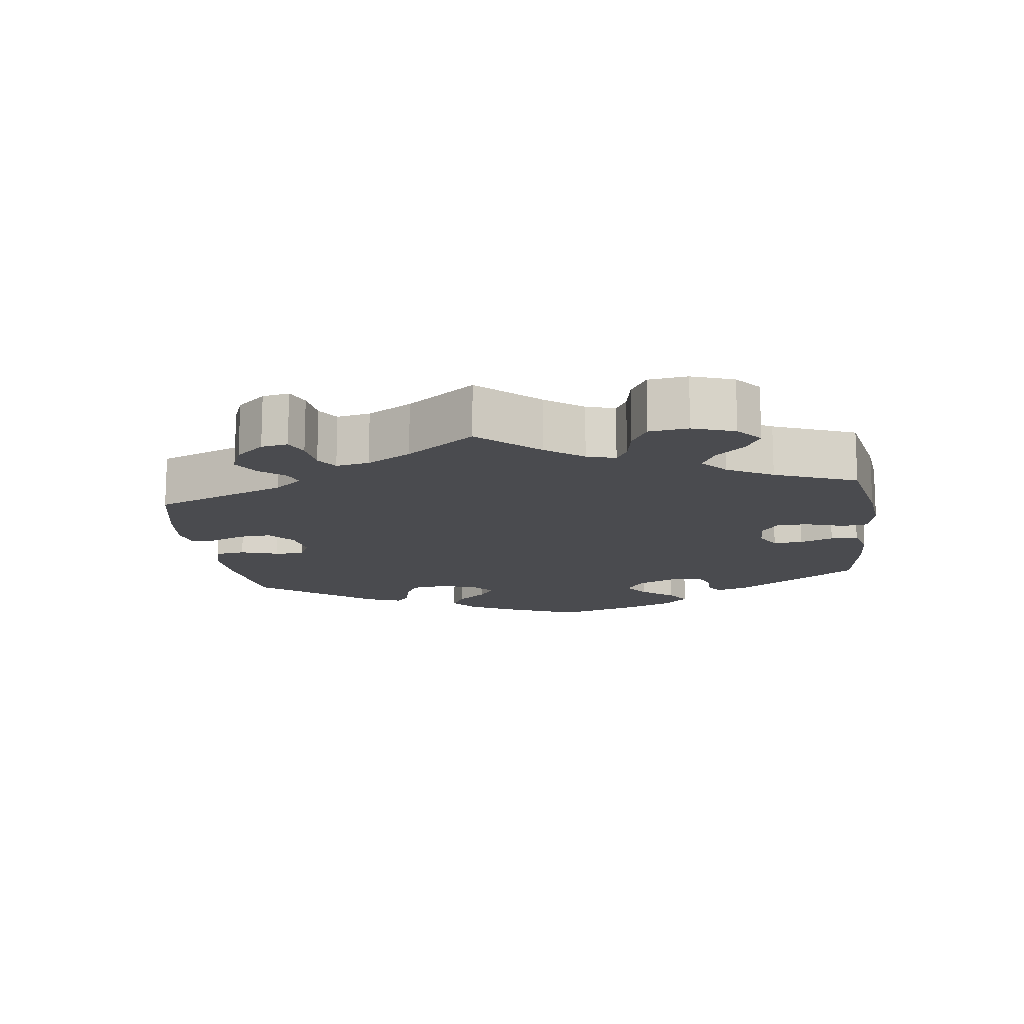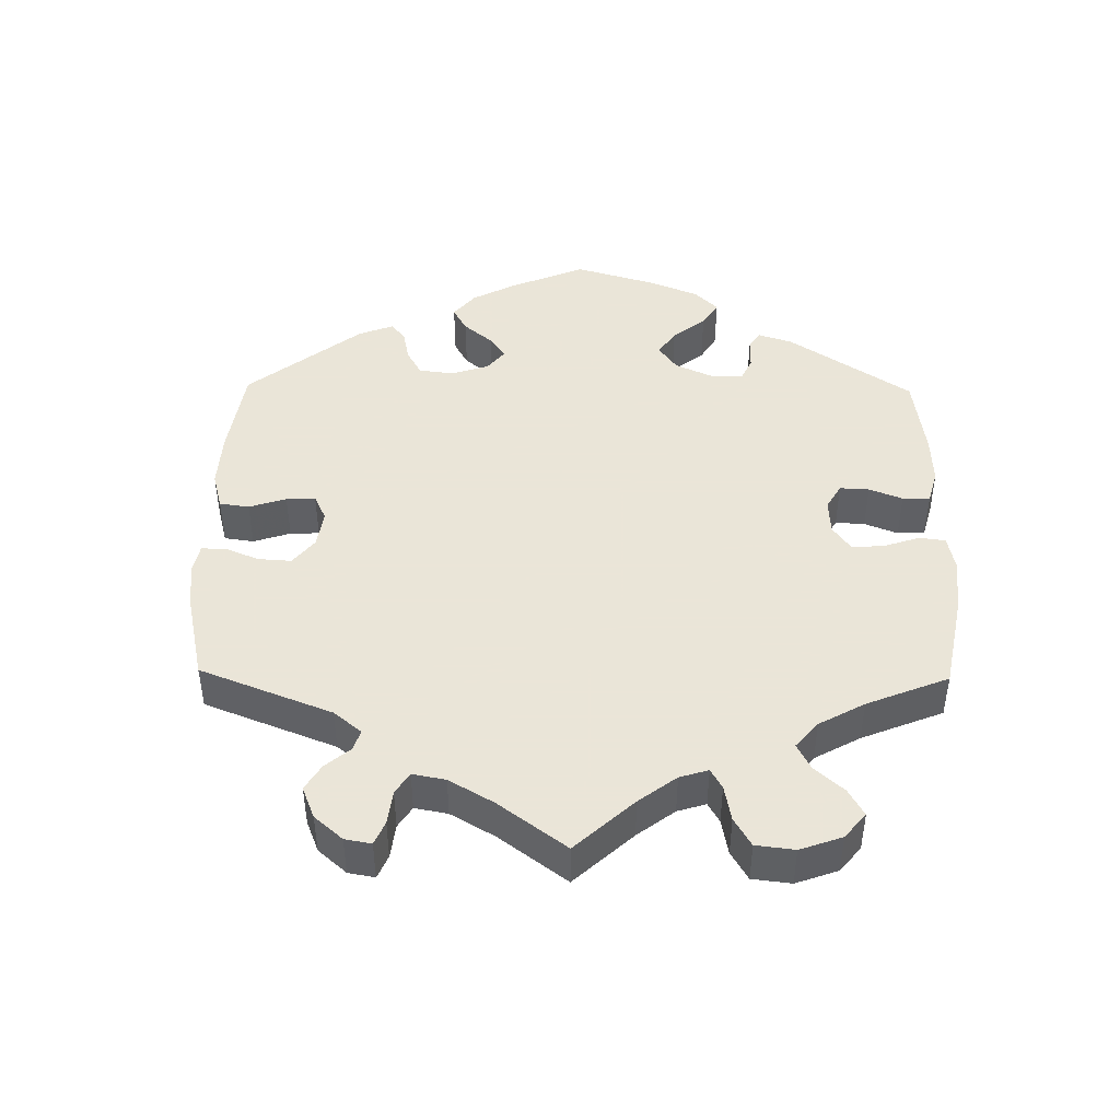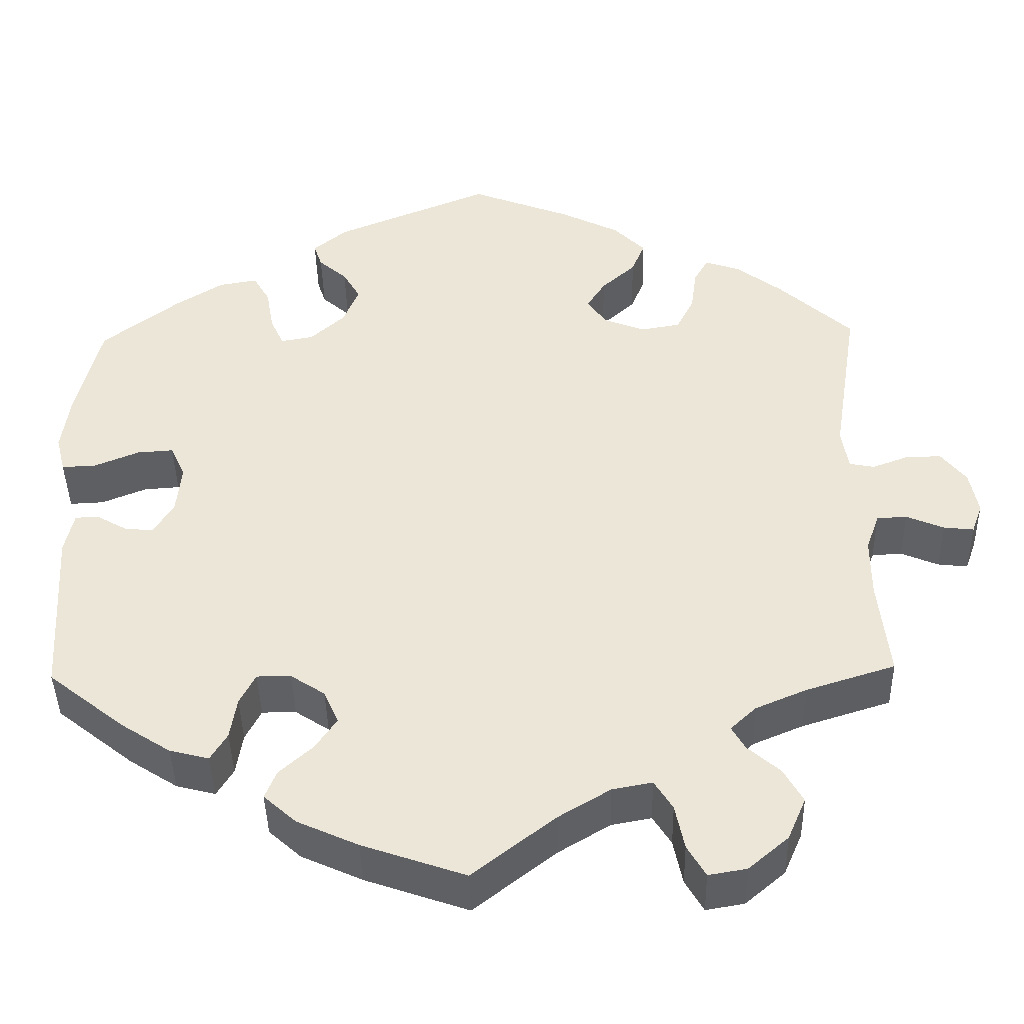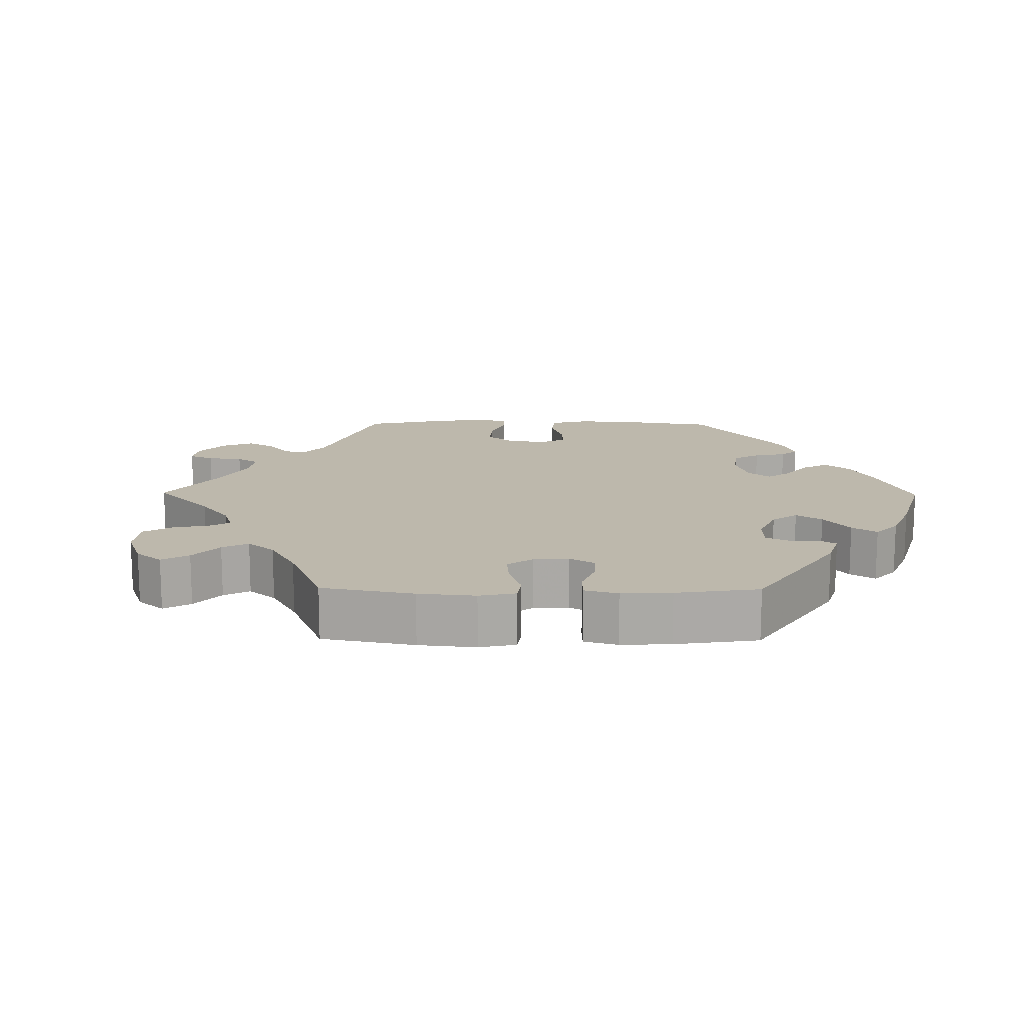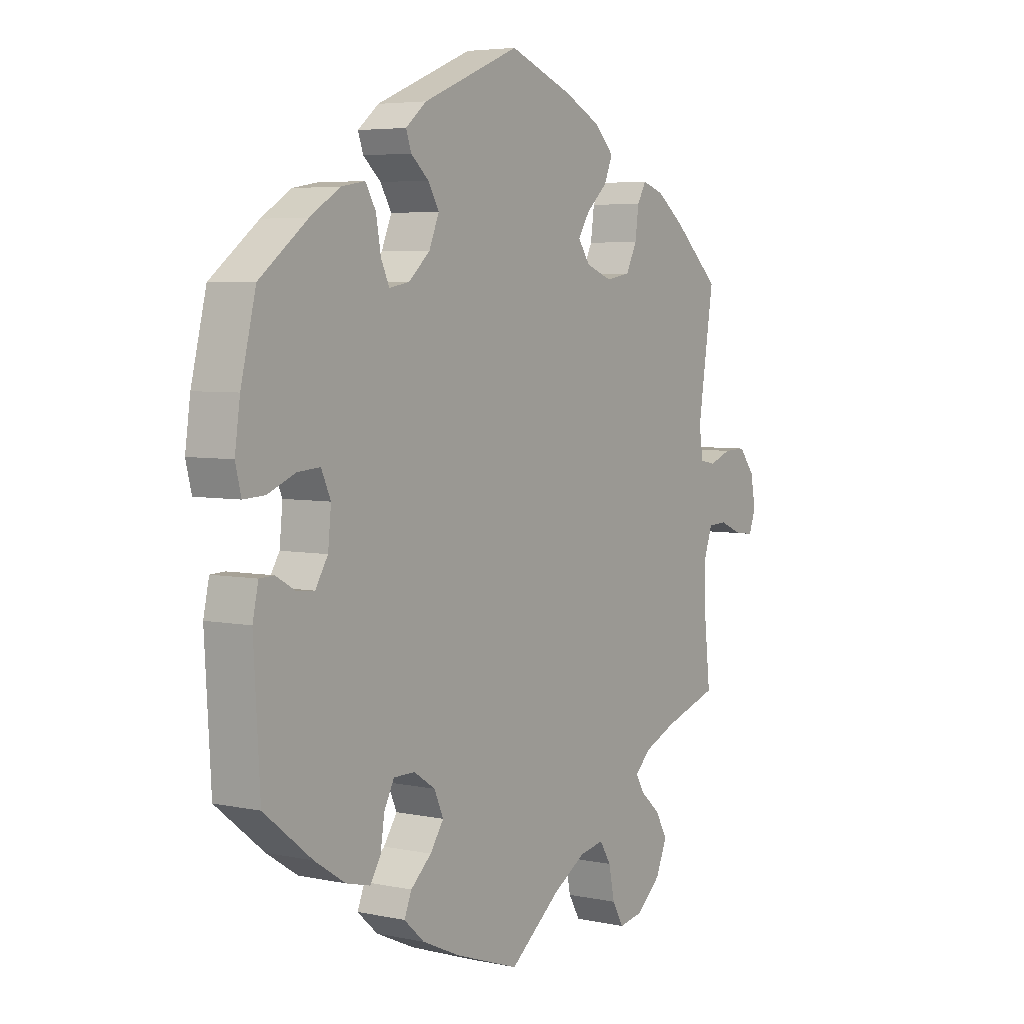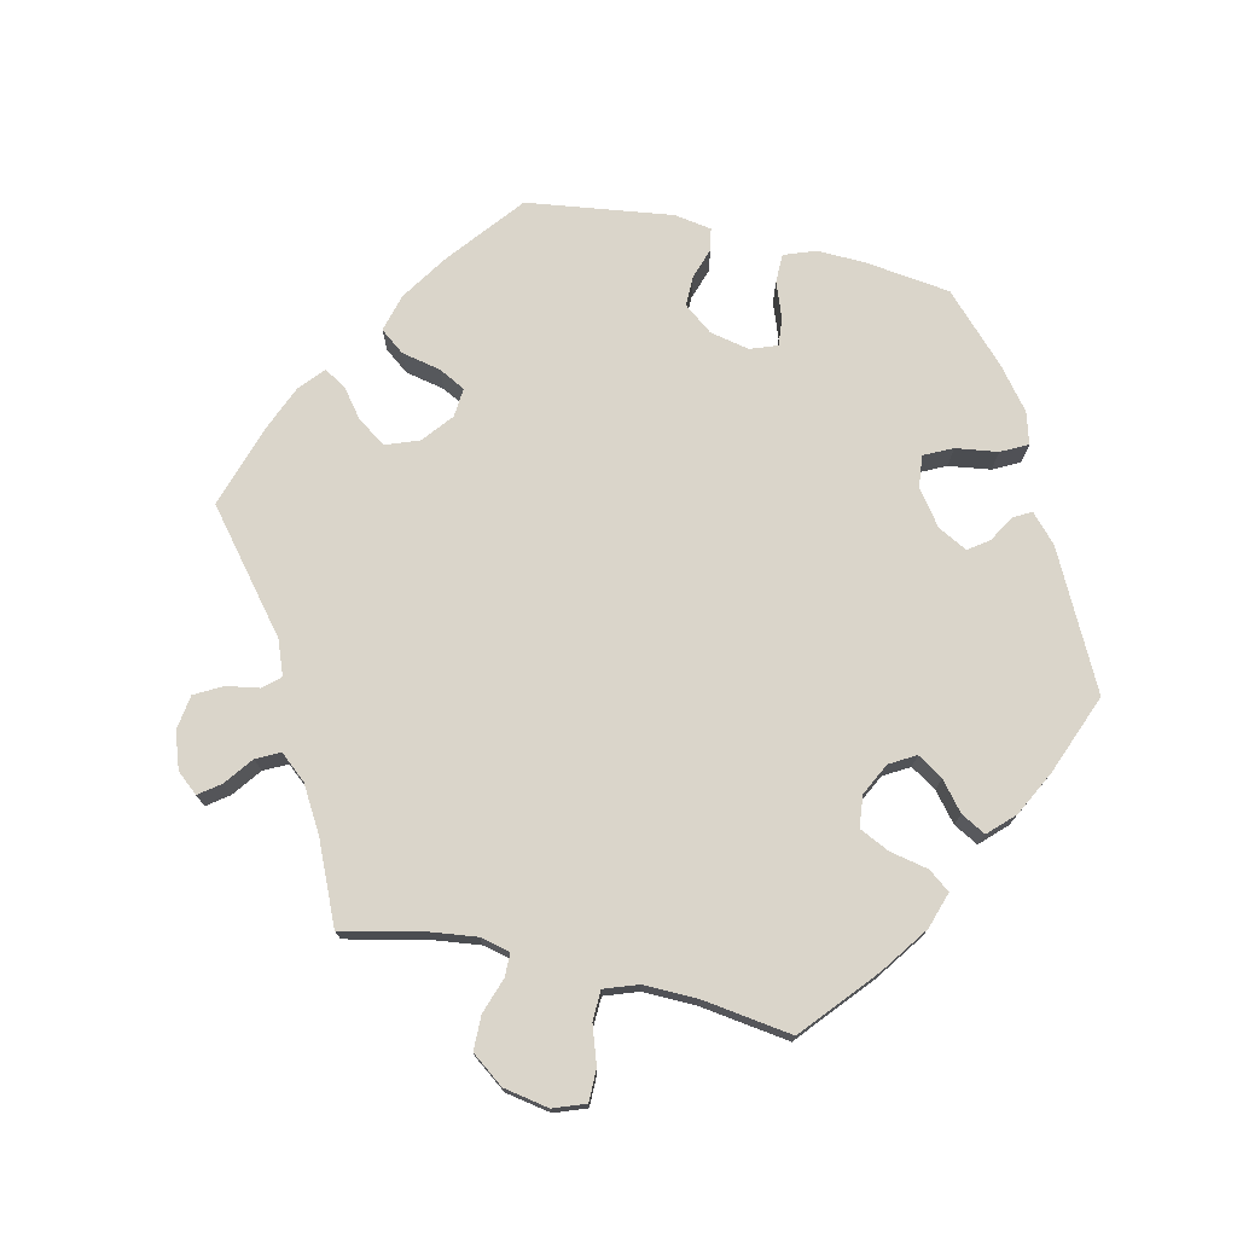
<metadata>
{"format":"obj","ext":"obj","renderer":"f3d","projection":"perspective","resolution":1024,"background":"white","views":[{"elev":-14.3,"azim":127.8,"up":"+Y"},{"elev":45.5,"azim":120.9,"up":"+Y"},{"elev":-42.2,"azim":1.2,"up":"+Z"},{"elev":14.8,"azim":-149.4,"up":"+Y"},{"elev":5.0,"azim":-56.3,"up":"+Z"},{"elev":74.3,"azim":162.8,"up":"+Y"}]}
</metadata>
<code>
v -0.513 0.07 -0.083
v -0.502 0.07 -0.033
v -0.474 0.07 -0.032
v -0.437 0.07 -0.053
v -0.403 0.07 -0.056
v -0.379 0.07 -0.017
v -0.373 0.07 0.042
v -0.391 0.07 0.082
v -0.434 0.07 0.079
v -0.488 0.07 0.057
v -0.529 0.07 0.055
v -0.54 0.07 0.099
v -0.53 0.07 0.17
v -0.501 0.07 0.288
v -0.409 0.07 0.359
v -0.352 0.07 0.395
v -0.306 0.07 0.403
v -0.286 0.07 0.369
v -0.277 0.07 0.317
v -0.261 0.07 0.282
v -0.222 0.07 0.289
v -0.181 0.07 0.326
v -0.162 0.07 0.372
v -0.183 0.07 0.408
v -0.217 0.07 0.438
v -0.227 0.07 0.467
v -0.187 0.07 0.5
v 0 0.07 0.577
v 0.122 0.07 0.53
v 0.192 0.07 0.495
v 0.23 0.07 0.457
v 0.214 0.07 0.418
v 0.173 0.07 0.381
v 0.151 0.07 0.346
v 0.174 0.07 0.313
v 0.224 0.07 0.294
v 0.271 0.07 0.302
v 0.292 0.07 0.344
v 0.299 0.07 0.395
v 0.316 0.07 0.425
v 0.358 0.07 0.411
v 0.413 0.07 0.369
v 0.501 0.07 0.289
v 0.47 0.07 0.091
v 0.478 0.07 0.041
v 0.508 0.07 0.035
v 0.551 0.07 0.051
v 0.594 0.07 0.052
v 0.624 0.07 0.014
v 0.634 0.07 -0.038
v 0.621 0.07 -0.074
v 0.585 0.07 -0.07
v 0.54 0.07 -0.051
v 0.504 0.07 -0.053
v 0.488 0.07 -0.098
v 0.488 0.07 -0.17
v 0.501 0.07 -0.289
v 0.394 0.07 -0.323
v 0.333 0.07 -0.349
v 0.302 0.07 -0.378
v 0.318 0.07 -0.406
v 0.357 0.07 -0.44
v 0.38 0.07 -0.481
v 0.358 0.07 -0.532
v 0.31 0.07 -0.573
v 0.264 0.07 -0.581
v 0.242 0.07 -0.543
v 0.231 0.07 -0.489
v 0.209 0.07 -0.454
v 0.161 0.07 -0.463
v 0.098 0.07 -0.501
v 0 0.07 -0.578
v -0.124 0.07 -0.535
v -0.197 0.07 -0.502
v -0.236 0.07 -0.467
v -0.222 0.07 -0.433
v -0.182 0.07 -0.397
v -0.156 0.07 -0.359
v -0.174 0.07 -0.319
v -0.215 0.07 -0.292
v -0.256 0.07 -0.292
v -0.275 0.07 -0.329
v -0.283 0.07 -0.379
v -0.303 0.07 -0.412
v -0.35 0.07 -0.4
v -0.409 0.07 -0.362
v -0.501 0.07 -0.289
v -0.513 0 -0.083
v -0.502 0 -0.033
v -0.474 0 -0.032
v -0.437 0 -0.053
v -0.403 0 -0.056
v -0.379 0 -0.017
v -0.373 0 0.042
v -0.391 0 0.082
v -0.434 0 0.079
v -0.488 0 0.057
v -0.529 0 0.055
v -0.54 0 0.099
v -0.53 0 0.17
v -0.501 0 0.288
v -0.409 0 0.359
v -0.352 0 0.395
v -0.306 0 0.403
v -0.286 0 0.369
v -0.277 0 0.317
v -0.261 0 0.282
v -0.222 0 0.289
v -0.181 0 0.326
v -0.162 0 0.372
v -0.183 0 0.408
v -0.217 0 0.438
v -0.227 0 0.467
v -0.187 0 0.5
v 0 0 0.577
v 0.122 0 0.53
v 0.192 0 0.495
v 0.23 0 0.457
v 0.214 0 0.418
v 0.173 0 0.381
v 0.151 0 0.346
v 0.174 0 0.313
v 0.224 0 0.294
v 0.271 0 0.302
v 0.292 0 0.344
v 0.299 0 0.395
v 0.316 0 0.425
v 0.358 0 0.411
v 0.413 0 0.369
v 0.501 0 0.289
v 0.47 0 0.091
v 0.478 0 0.041
v 0.508 0 0.035
v 0.551 0 0.051
v 0.594 0 0.052
v 0.624 0 0.014
v 0.634 0 -0.038
v 0.621 0 -0.074
v 0.585 0 -0.07
v 0.54 0 -0.051
v 0.504 0 -0.053
v 0.488 0 -0.098
v 0.488 0 -0.17
v 0.501 0 -0.289
v 0.394 0 -0.323
v 0.333 0 -0.349
v 0.302 0 -0.378
v 0.318 0 -0.406
v 0.357 0 -0.44
v 0.38 0 -0.481
v 0.358 0 -0.532
v 0.31 0 -0.573
v 0.264 0 -0.581
v 0.242 0 -0.543
v 0.231 0 -0.489
v 0.209 0 -0.454
v 0.161 0 -0.463
v 0.098 0 -0.501
v 0 0 -0.578
v -0.124 0 -0.535
v -0.197 0 -0.502
v -0.236 0 -0.467
v -0.222 0 -0.433
v -0.182 0 -0.397
v -0.156 0 -0.359
v -0.174 0 -0.319
v -0.215 0 -0.292
v -0.256 0 -0.292
v -0.275 0 -0.329
v -0.283 0 -0.379
v -0.303 0 -0.412
v -0.35 0 -0.4
v -0.409 0 -0.362
v -0.501 0 -0.289
f 82 83 84 85
f 81 82 85 86
f 74 75 76 77
f 74 77 78
f 71 72 73 74
f 70 71 74 78
f 69 70 78 79
f 65 66 67 68
f 65 68 69
f 64 65 69
f 61 62 63 64
f 60 61 64 69
f 59 60 69 79
f 56 57 58
f 55 56 58 59
f 54 55 59 79
f 50 51 52 53
f 50 53 54
f 49 50 54
f 46 47 48 49
f 46 49 54 79
f 41 42 43 44
f 41 44 45
f 38 39 40 41
f 37 38 41 45
f 36 37 45
f 35 36 45
f 30 31 32 33
f 30 33 34
f 29 30 34
f 28 29 34
f 27 28 34
f 24 25 26 27
f 23 24 27 34
f 22 23 34 35
f 16 17 18 19
f 16 19 20
f 15 16 20
f 14 15 20
f 13 14 20
f 12 13 20 21
f 9 10 11 12
f 8 9 12 21
f 1 2 3 4
f 1 4 5
f 81 86 87 1
f 45 46 79 80
f 7 8 21 22
f 6 7 22 35
f 5 6 35 45
f 45 80 81
f 1 5 45 81
f 172 171 170 169
f 173 172 169 168
f 164 163 162 161
f 165 164 161
f 161 160 159 158
f 165 161 158 157
f 166 165 157 156
f 155 154 153 152
f 156 155 152
f 156 152 151
f 151 150 149 148
f 156 151 148 147
f 166 156 147 146
f 145 144 143
f 146 145 143 142
f 166 146 142 141
f 140 139 138 137
f 141 140 137
f 141 137 136
f 136 135 134 133
f 166 141 136 133
f 131 130 129 128
f 132 131 128
f 128 127 126 125
f 132 128 125 124
f 132 124 123
f 132 123 122
f 120 119 118 117
f 121 120 117
f 121 117 116
f 121 116 115
f 121 115 114
f 114 113 112 111
f 121 114 111 110
f 122 121 110 109
f 106 105 104 103
f 107 106 103
f 107 103 102
f 107 102 101
f 107 101 100
f 108 107 100 99
f 99 98 97 96
f 108 99 96 95
f 91 90 89 88
f 92 91 88
f 88 174 173 168
f 167 166 133 132
f 109 108 95 94
f 122 109 94 93
f 132 122 93 92
f 168 167 132
f 168 132 92 88
f 1 88 89 2
f 2 89 90 3
f 3 90 91 4
f 4 91 92 5
f 5 92 93 6
f 6 93 94 7
f 7 94 95 8
f 8 95 96 9
f 9 96 97 10
f 10 97 98 11
f 11 98 99 12
f 12 99 100 13
f 13 100 101 14
f 14 101 102 15
f 15 102 103 16
f 16 103 104 17
f 17 104 105 18
f 18 105 106 19
f 19 106 107 20
f 20 107 108 21
f 21 108 109 22
f 22 109 110 23
f 23 110 111 24
f 24 111 112 25
f 25 112 113 26
f 26 113 114 27
f 27 114 115 28
f 28 115 116 29
f 29 116 117 30
f 30 117 118 31
f 31 118 119 32
f 32 119 120 33
f 33 120 121 34
f 34 121 122 35
f 35 122 123 36
f 36 123 124 37
f 37 124 125 38
f 38 125 126 39
f 39 126 127 40
f 40 127 128 41
f 41 128 129 42
f 42 129 130 43
f 43 130 131 44
f 44 131 132 45
f 45 132 133 46
f 46 133 134 47
f 47 134 135 48
f 48 135 136 49
f 49 136 137 50
f 50 137 138 51
f 51 138 139 52
f 52 139 140 53
f 53 140 141 54
f 54 141 142 55
f 55 142 143 56
f 56 143 144 57
f 57 144 145 58
f 58 145 146 59
f 59 146 147 60
f 60 147 148 61
f 61 148 149 62
f 62 149 150 63
f 63 150 151 64
f 64 151 152 65
f 65 152 153 66
f 66 153 154 67
f 67 154 155 68
f 68 155 156 69
f 69 156 157 70
f 70 157 158 71
f 71 158 159 72
f 72 159 160 73
f 73 160 161 74
f 74 161 162 75
f 75 162 163 76
f 76 163 164 77
f 77 164 165 78
f 78 165 166 79
f 79 166 167 80
f 80 167 168 81
f 81 168 169 82
f 82 169 170 83
f 83 170 171 84
f 84 171 172 85
f 85 172 173 86
f 86 173 174 87
f 87 174 88 1

</code>
